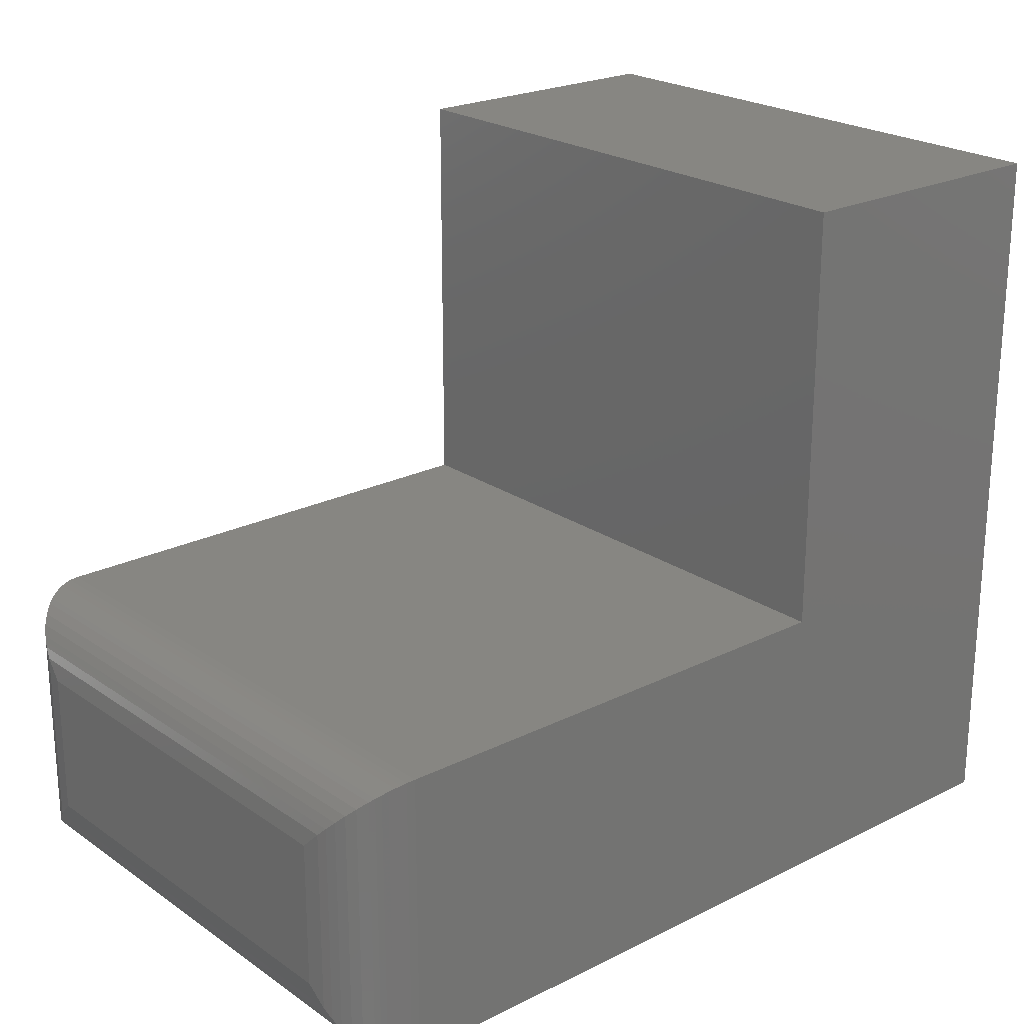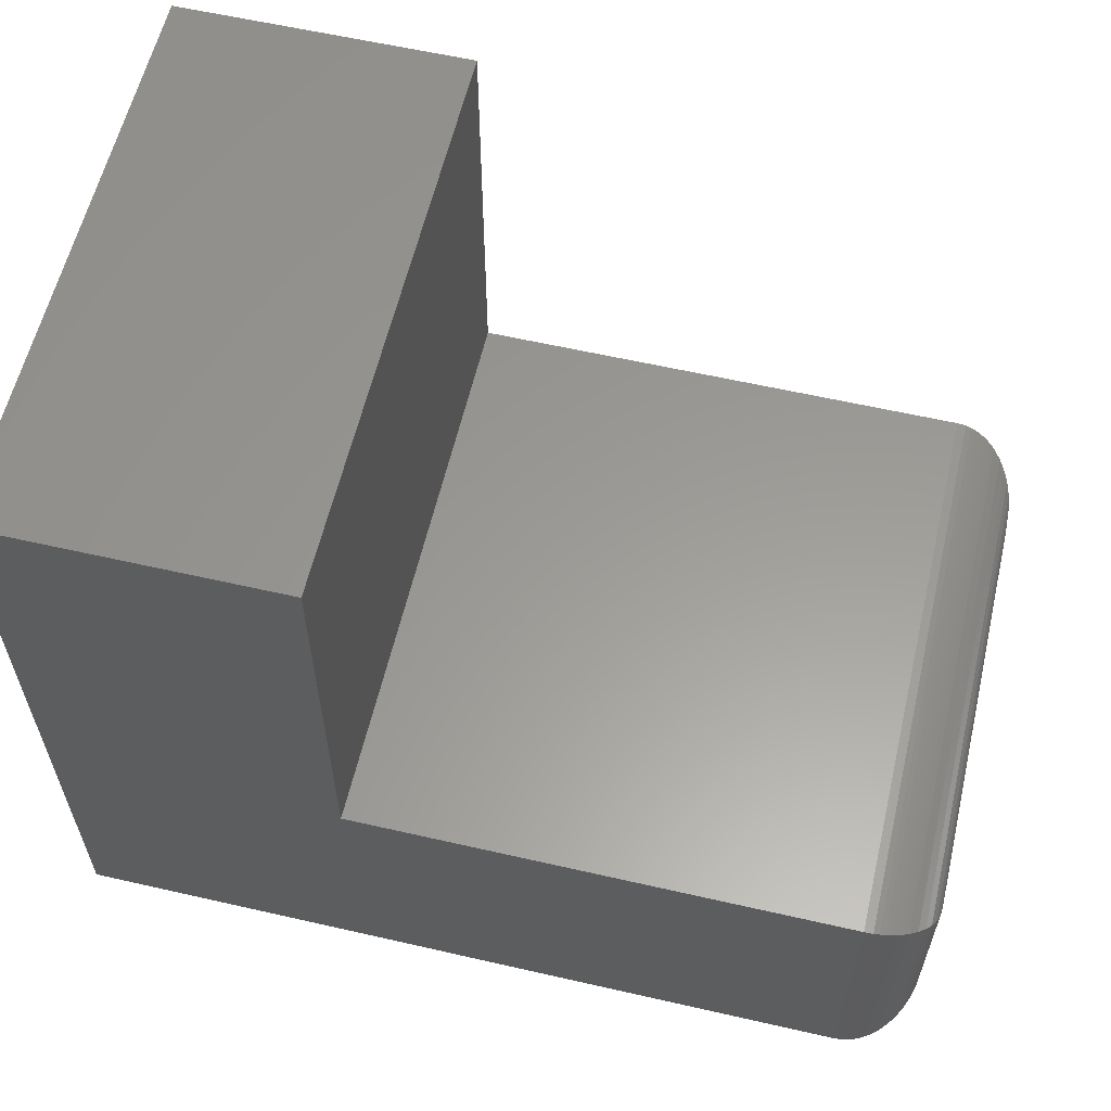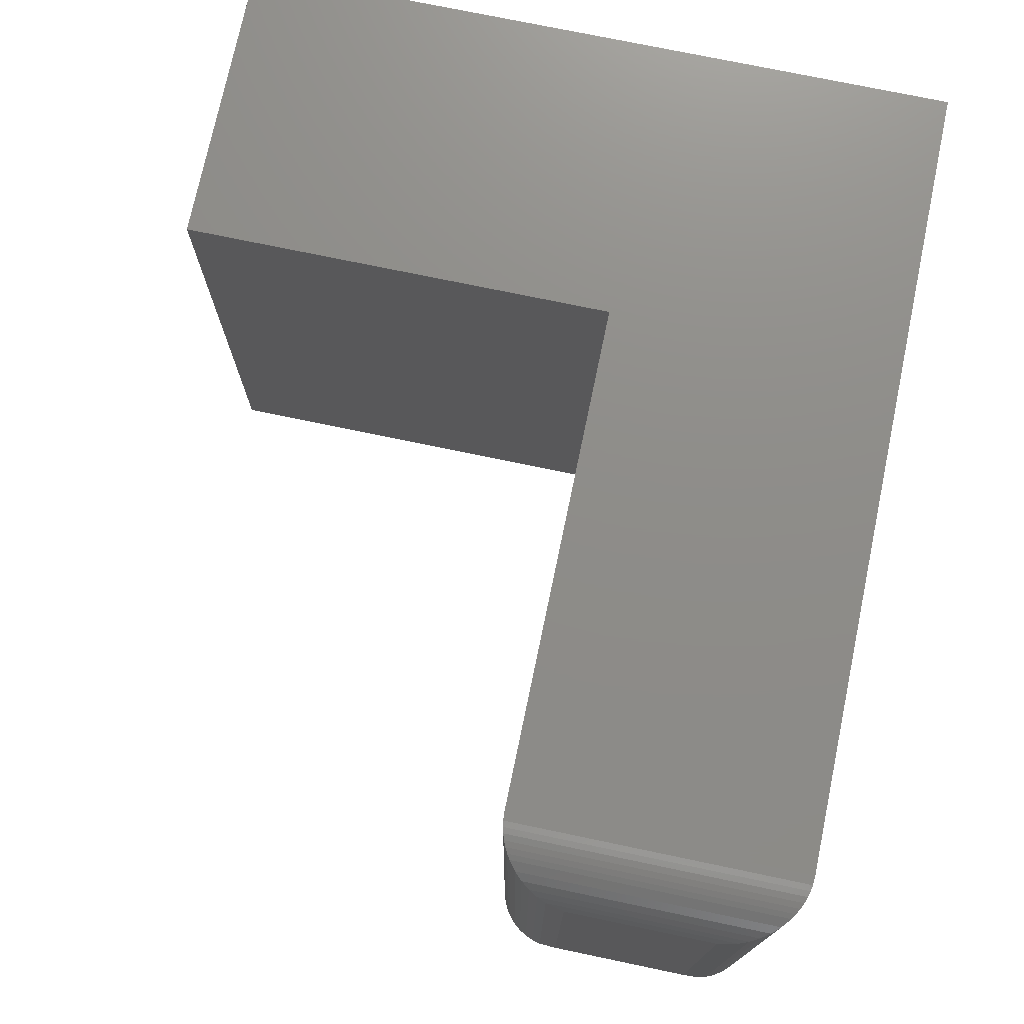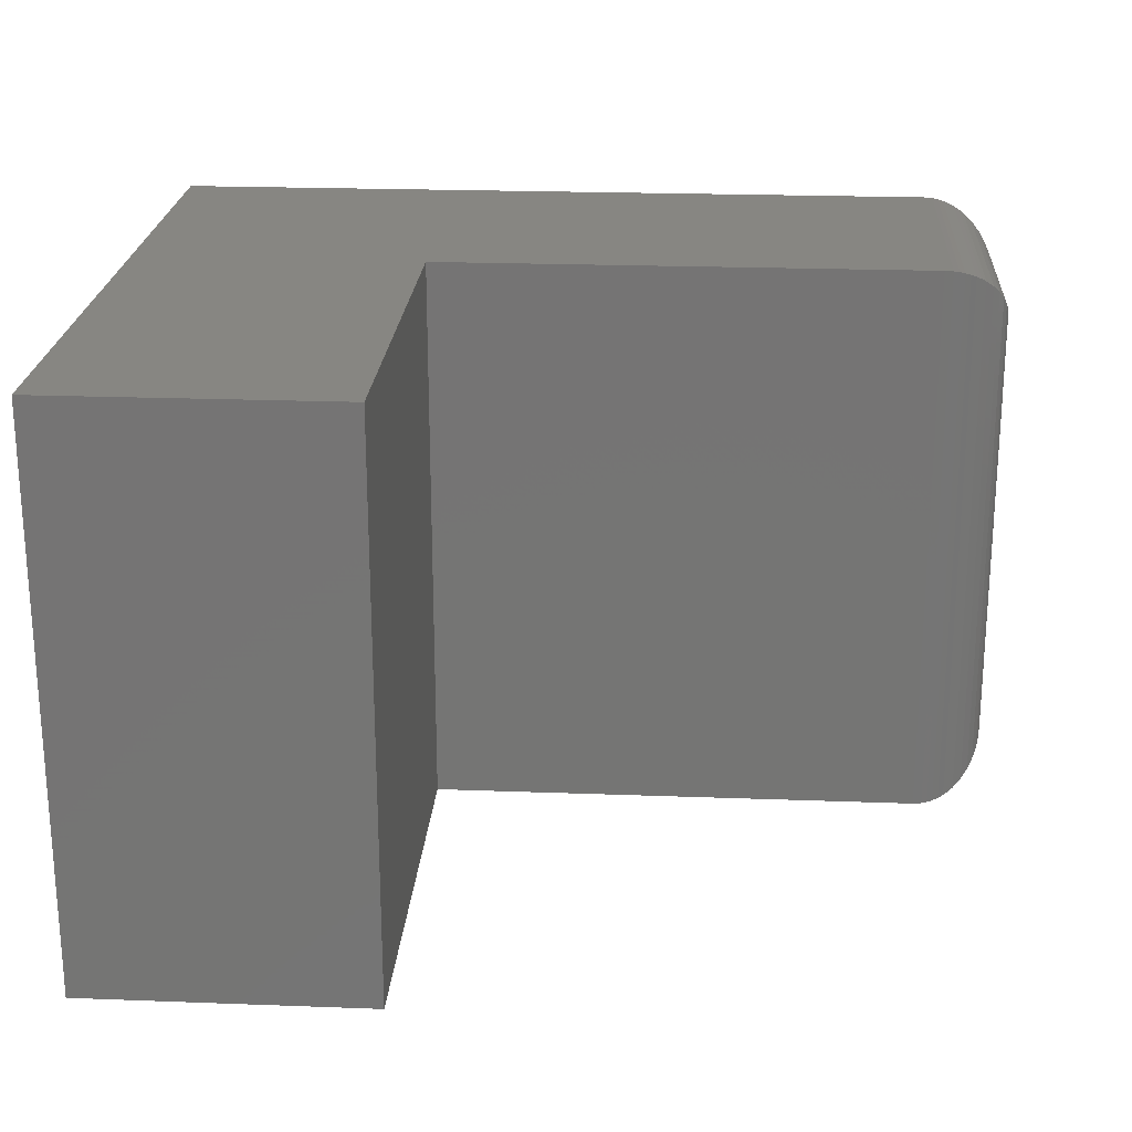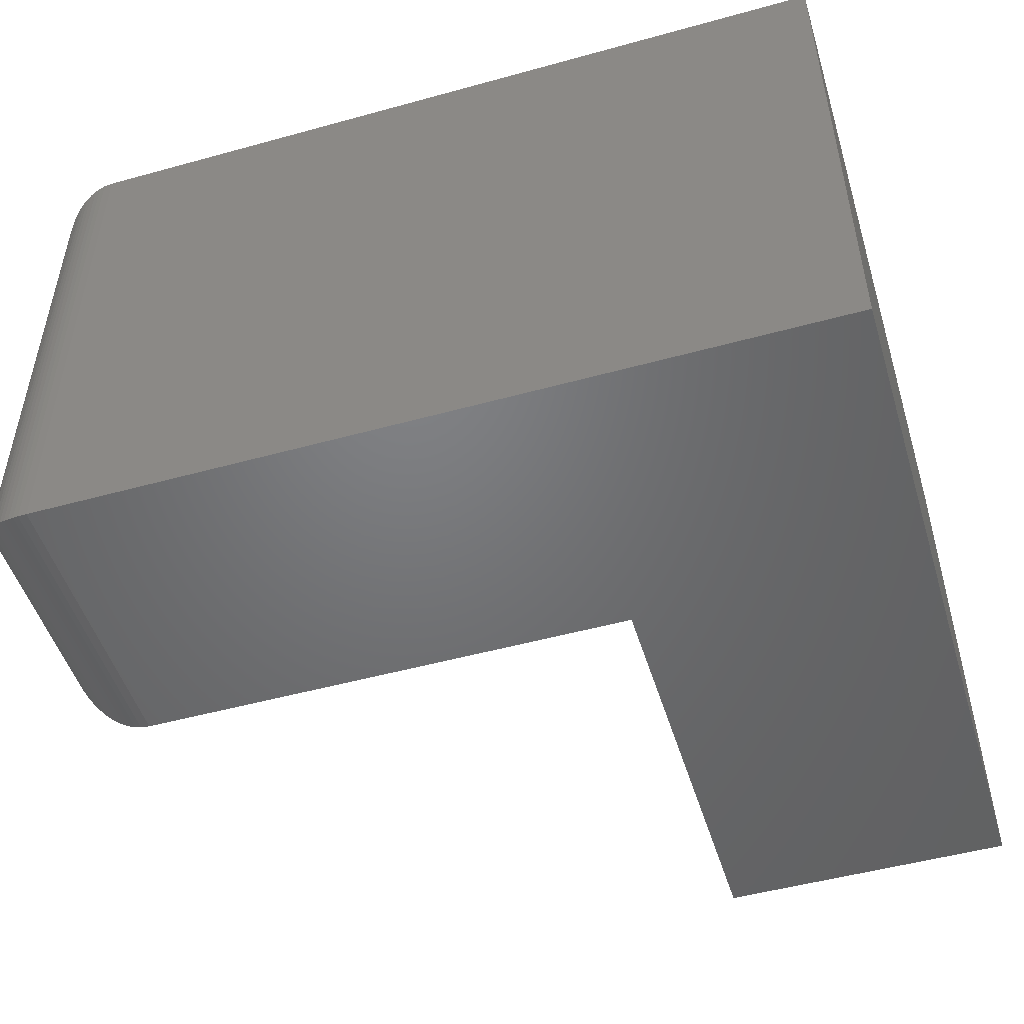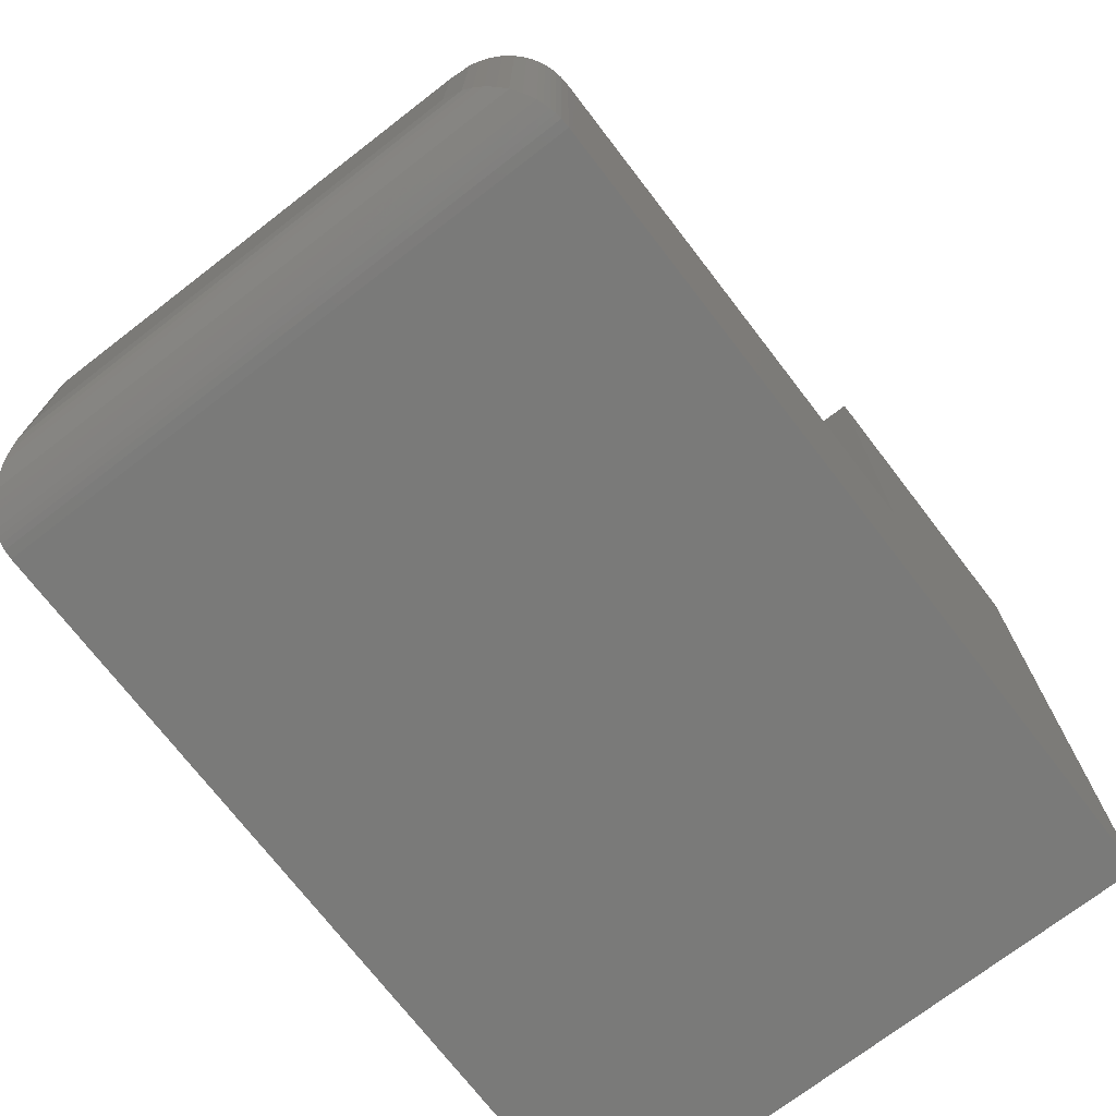
<metadata>
{"format":"stl","ext":"stl","renderer":"f3d","projection":"perspective","resolution":1024,"background":"white","views":[{"elev":22.6,"azim":139.4,"up":"+Z"},{"elev":59.8,"azim":13.2,"up":"+Z"},{"elev":74.5,"azim":101.8,"up":"+Y"},{"elev":22.4,"azim":3.7,"up":"+Y"},{"elev":-50.0,"azim":-163.1,"up":"+Y"},{"elev":-72.9,"azim":127.6,"up":"+Z"}]}
</metadata>
<code>
# stl→obj: 64 verts, 124 faces
v 0.2526 -0.5 0.6237
v 3.819e-17 -0.5 0.6237
v 0.2526 -0.5 0.2526
v 0 -0.5 0
v 0.6875 -0.5 0.2526
v 0.6875 -0.5 -4.21e-17
v 0.2526 0 0.6237
v 0.2526 0 0.2526
v 3.819e-17 0 0.6237
v 0 0 0
v 0.6875 0 0.2526
v 0.6875 0 -5.598e-17
v 0.75 -0.0625 0.0625
v 0.75 -0.0625 0.1901
v 0.75 -0.4375 0.0625
v 0.75 -0.4375 0.1901
v 0.748 -0.04663 0.206
v 0.748 -0.4534 0.206
v 0.7002 -0.00131 0.2513
v 0.7051 -0.4975 0.2501
v 0.7051 -0.002521 0.2501
v 0.7102 -0.4957 0.2484
v 0.7102 -0.004258 0.2484
v 0.715 -0.4936 0.2463
v 0.715 -0.006376 0.2463
v 0.7195 -0.4912 0.2438
v 0.7195 -0.008829 0.2438
v 0.7237 -0.4884 0.2411
v 0.7237 -0.01156 0.2411
v 0.7311 -0.4823 0.235
v 0.7311 -0.01768 0.235
v 0.737 -0.4757 0.2283
v 0.737 -0.02434 0.2283
v 0.7418 -0.4685 0.2212
v 0.7418 -0.03148 0.2212
v 0.7454 -0.4611 0.2137
v 0.7454 -0.03895 0.2137
v 0.6952 -0.0004794 0.2522
v 0.6952 -0.4995 0.2522
v 0.7002 -0.4987 0.2513
v 0.748 -0.04663 0.04663
v 0.7002 -0.00131 0.00131
v 0.7051 -0.002521 0.002521
v 0.7102 -0.004258 0.004258
v 0.715 -0.006379 0.006376
v 0.7195 -0.008833 0.008829
v 0.7237 -0.01157 0.01156
v 0.7311 -0.01768 0.01768
v 0.737 -0.02434 0.02434
v 0.7418 -0.03148 0.03148
v 0.7454 -0.03895 0.03895
v 0.6952 -0.0004794 0.0004794
v 0.748 -0.4534 0.04663
v 0.7454 -0.4611 0.03895
v 0.7418 -0.4685 0.03148
v 0.737 -0.4757 0.02434
v 0.7311 -0.4823 0.01768
v 0.7237 -0.4884 0.01157
v 0.7195 -0.4912 0.008833
v 0.715 -0.4936 0.006379
v 0.7102 -0.4957 0.004258
v 0.7051 -0.4975 0.002521
v 0.7002 -0.4987 0.00131
v 0.6952 -0.4995 0.0004794
f 1 2 3
f 3 2 4
f 3 4 5
f 5 4 6
f 7 8 9
f 9 8 10
f 8 11 10
f 10 11 12
f 11 8 5
f 5 8 3
f 13 14 15
f 15 14 16
f 4 10 6
f 6 10 12
f 16 17 18
f 16 14 17
f 19 20 21
f 21 20 22
f 21 22 23
f 23 22 24
f 23 24 25
f 25 24 26
f 25 26 27
f 27 26 28
f 27 28 29
f 29 28 30
f 29 30 31
f 31 30 32
f 31 32 33
f 33 32 34
f 33 34 35
f 35 34 36
f 35 36 37
f 37 36 18
f 37 18 17
f 11 5 38
f 38 5 39
f 38 39 19
f 19 39 40
f 19 40 20
f 14 41 17
f 14 13 41
f 42 21 43
f 43 21 23
f 43 23 44
f 44 23 25
f 44 25 45
f 45 25 27
f 45 27 46
f 46 27 29
f 46 29 47
f 47 29 31
f 47 31 48
f 48 31 33
f 48 33 49
f 49 33 35
f 49 35 50
f 50 35 37
f 50 37 51
f 51 37 17
f 51 17 41
f 12 11 52
f 52 11 38
f 52 38 42
f 42 38 19
f 42 19 21
f 13 53 41
f 13 15 53
f 41 53 54
f 41 54 51
f 51 54 55
f 51 55 50
f 50 55 56
f 50 56 49
f 49 56 57
f 49 57 48
f 48 57 58
f 48 58 47
f 47 58 59
f 47 59 46
f 46 59 60
f 46 60 45
f 45 60 61
f 45 61 44
f 44 61 62
f 44 62 43
f 43 62 63
f 6 12 64
f 64 12 52
f 64 52 63
f 63 52 42
f 63 42 43
f 15 18 53
f 15 16 18
f 53 18 36
f 53 36 54
f 54 36 34
f 54 34 55
f 55 34 32
f 55 32 56
f 56 32 30
f 56 30 57
f 57 30 28
f 57 28 58
f 58 28 26
f 58 26 59
f 59 26 24
f 59 24 60
f 60 24 22
f 60 22 61
f 61 22 20
f 61 20 62
f 62 20 40
f 5 6 39
f 39 6 64
f 39 64 40
f 40 64 63
f 40 63 62
f 2 9 4
f 4 9 10
f 7 9 1
f 1 9 2
f 8 7 3
f 3 7 1

</code>
